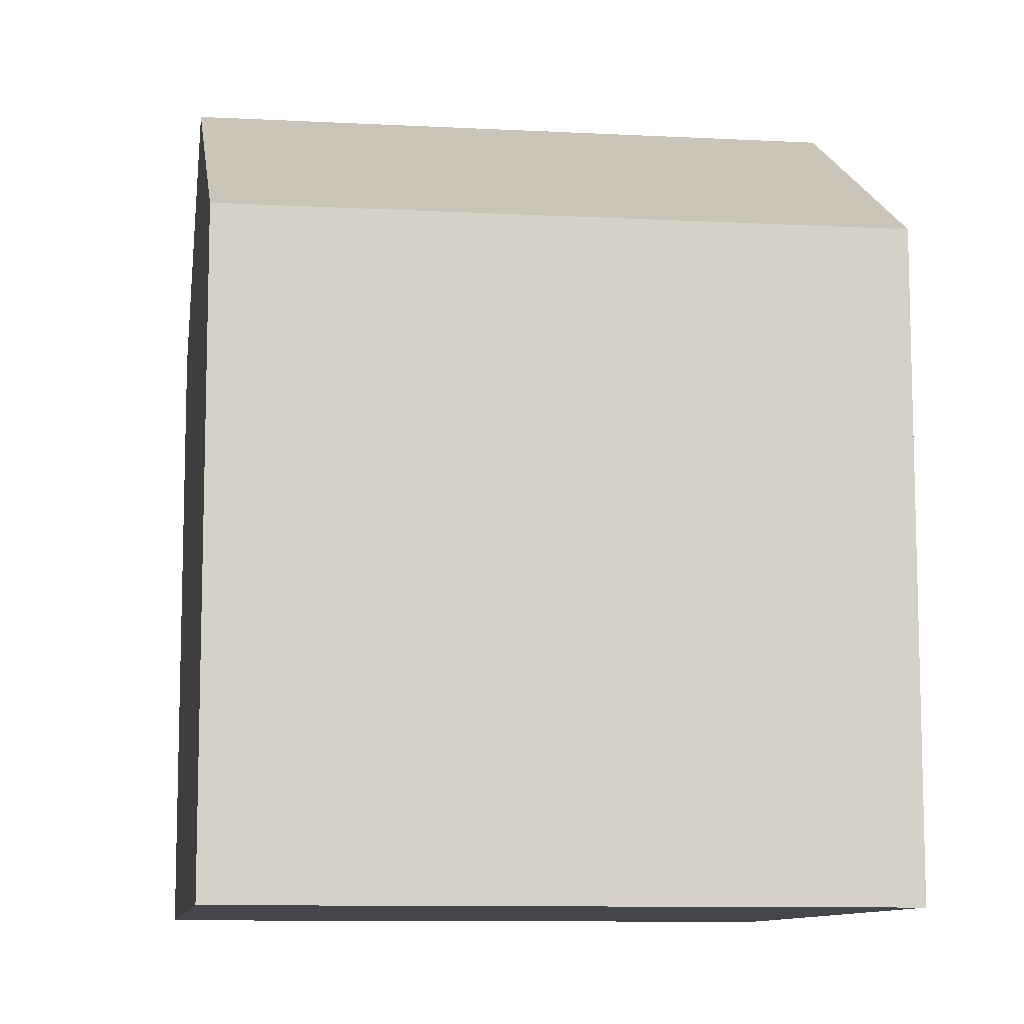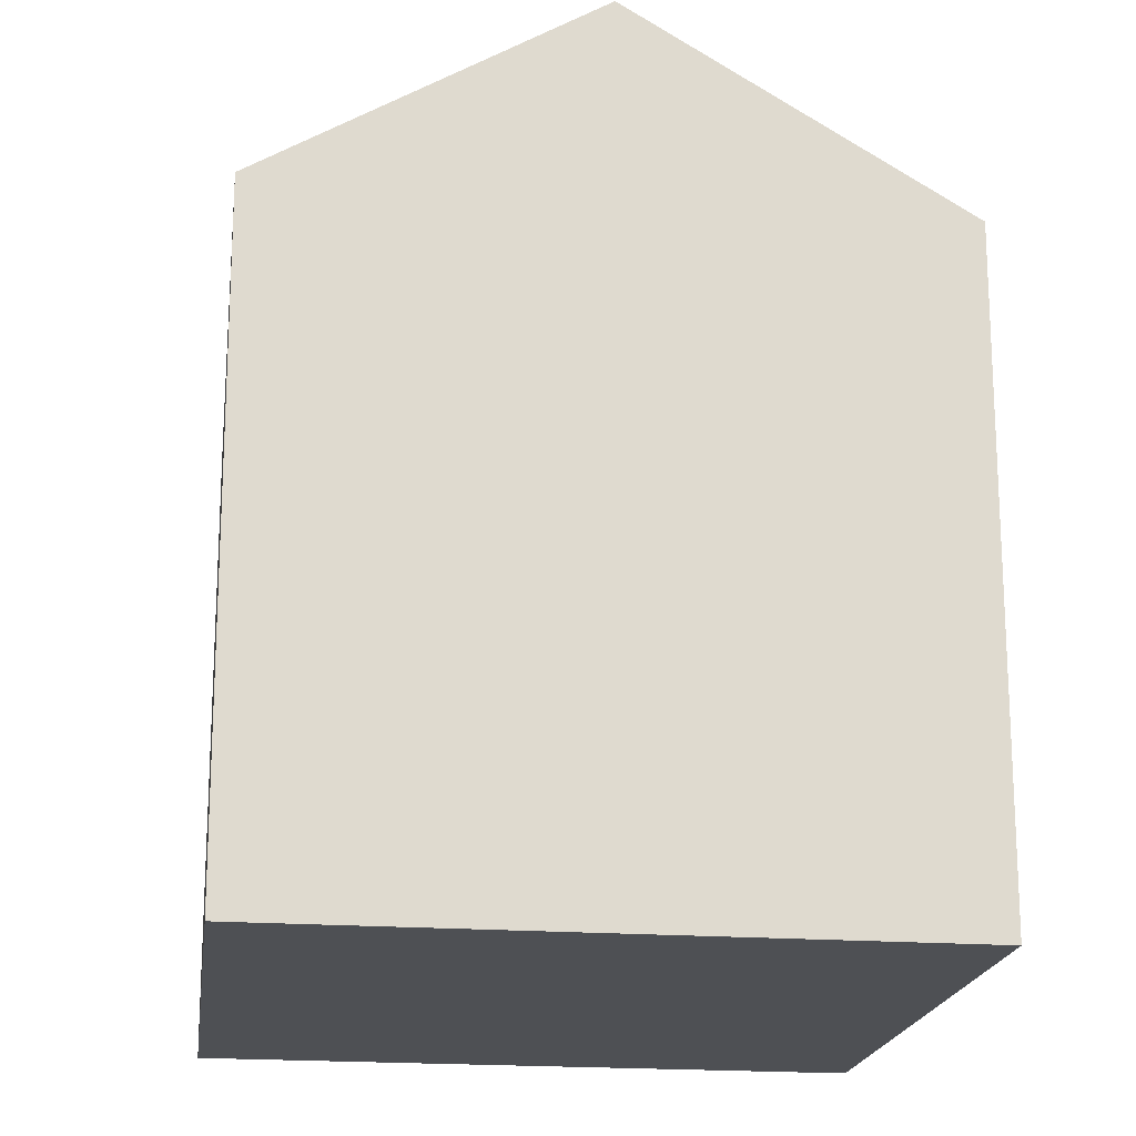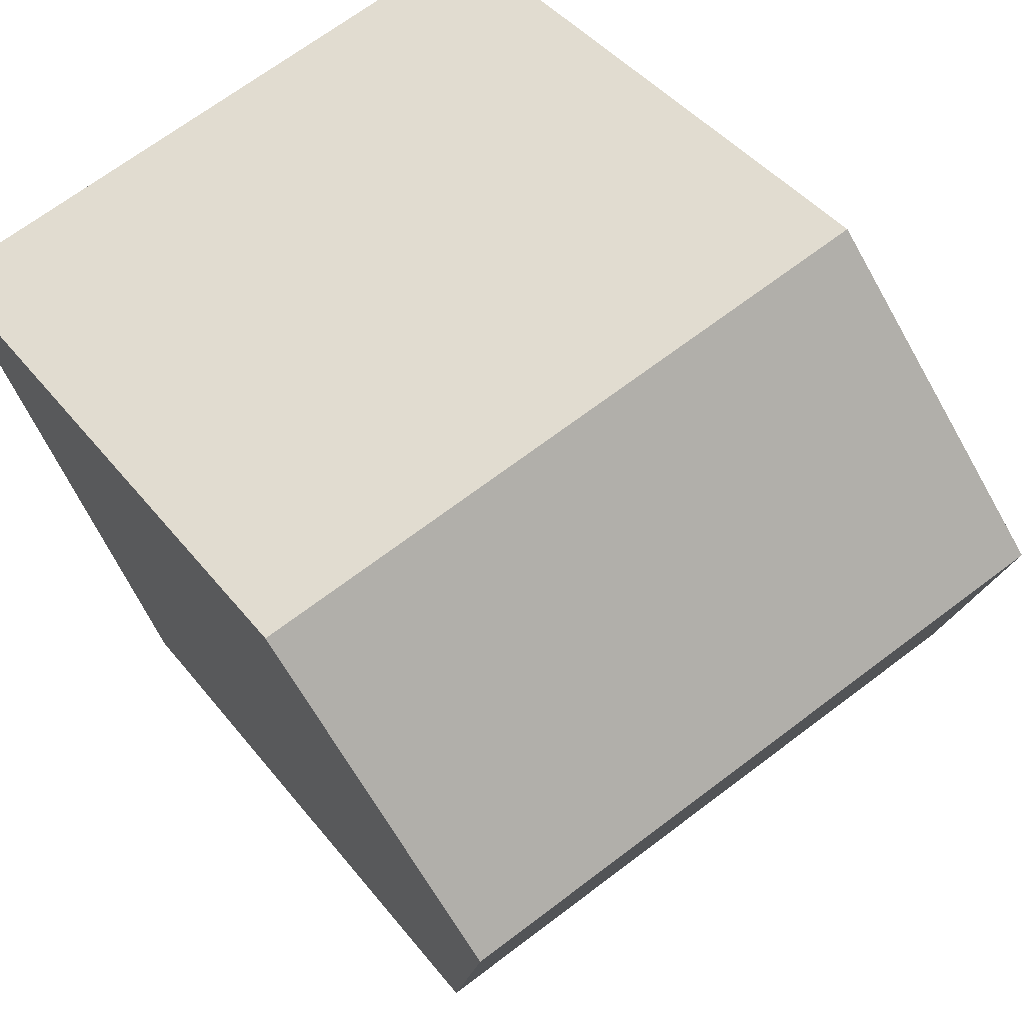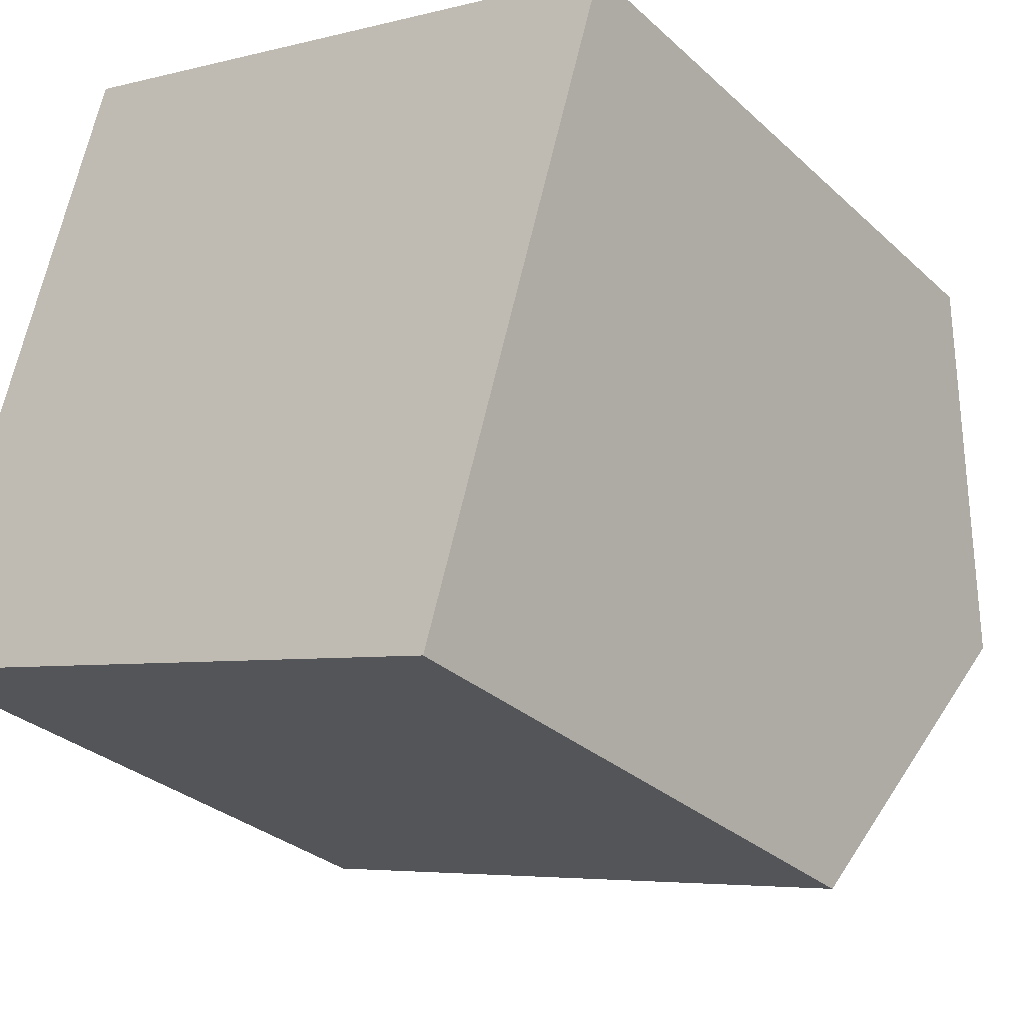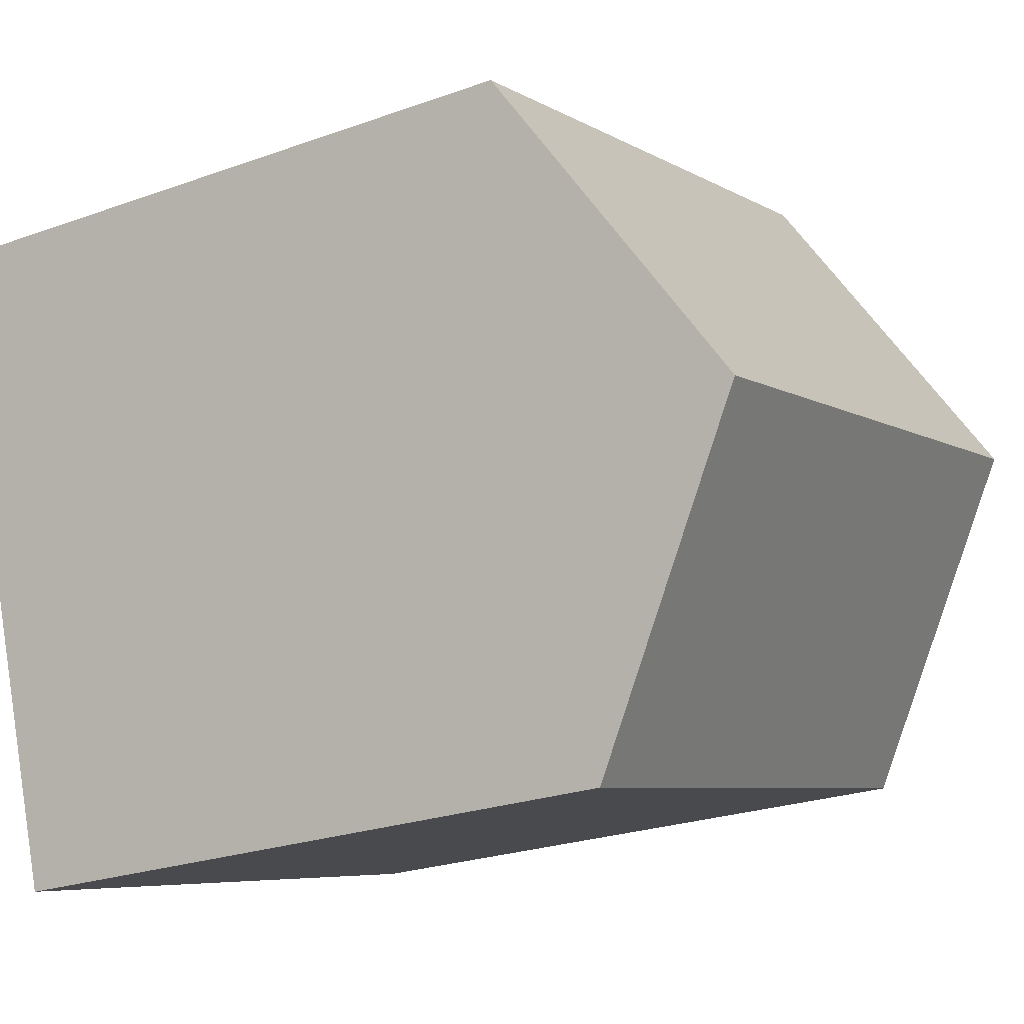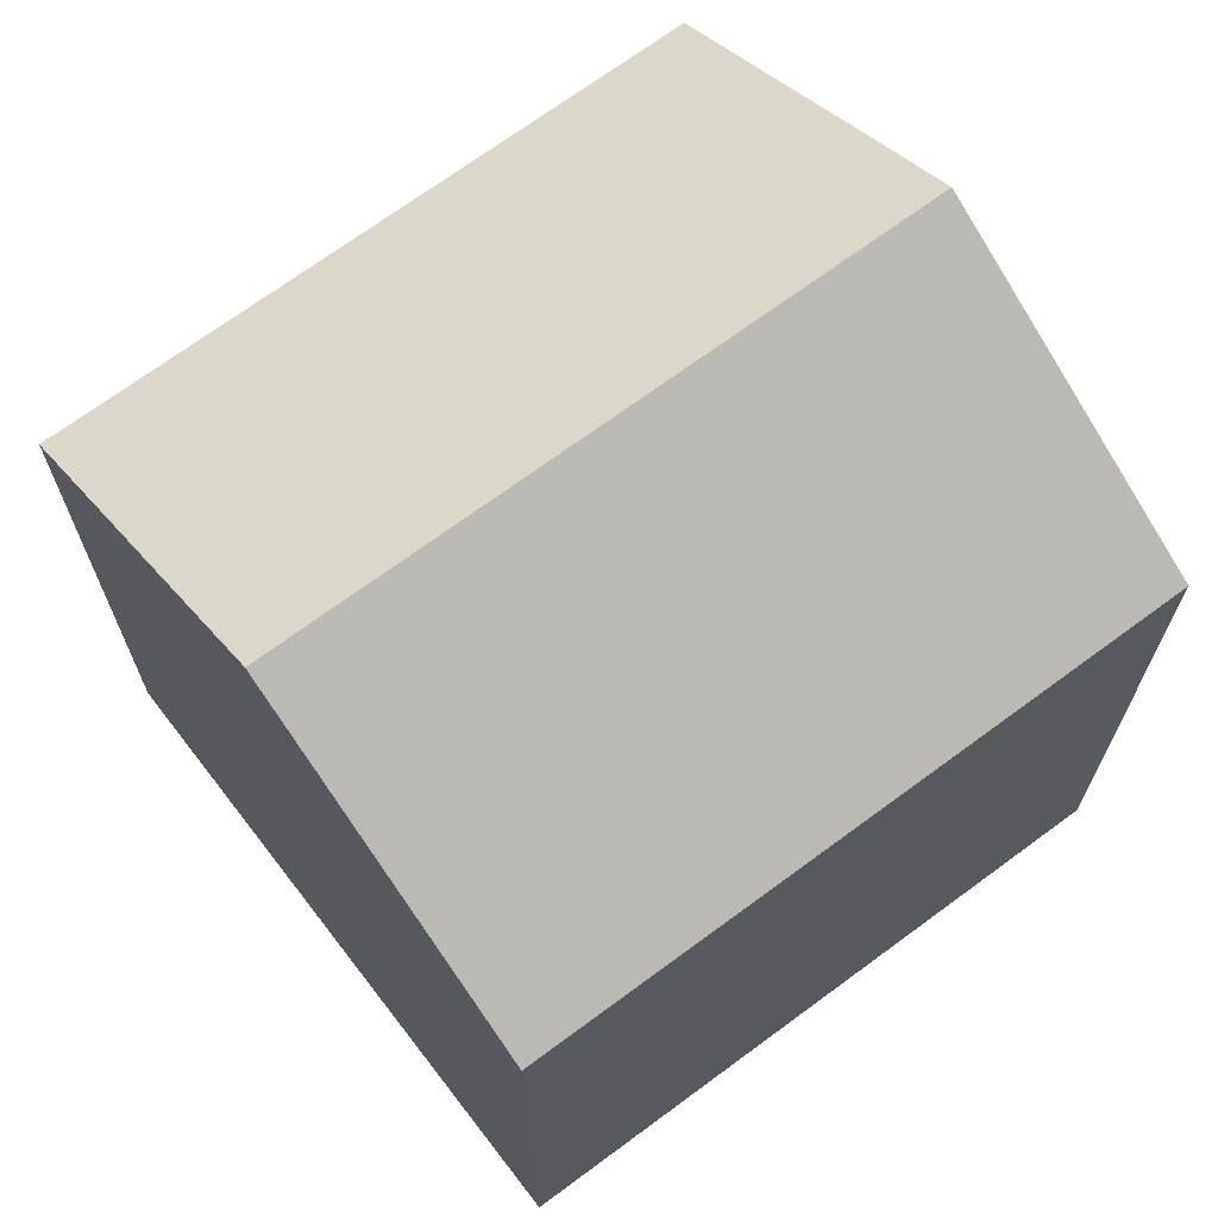
<metadata>
{"format":"obj","ext":"obj","renderer":"f3d","projection":"perspective","resolution":1024,"background":"white","views":[{"elev":-10.0,"azim":-172.0,"up":"+Y"},{"elev":-18.7,"azim":98.4,"up":"+Y"},{"elev":41.4,"azim":145.7,"up":"+Z"},{"elev":-29.8,"azim":37.2,"up":"+Z"},{"elev":-24.1,"azim":121.0,"up":"+Z"},{"elev":70.0,"azim":159.1,"up":"+Y"}]}
</metadata>
<code>
v  2.135 18.71 7.043
v  8.234 14.42 -2.296
v  0 14.42 8.828e-16
v  16.48 18.71 3.043
v  14.1 14.42 -3.93
v  14.36 14.42 -4.003
v  18.05 15.55 8.238
v  4.283 14.41 14.1
v  18.6 14.43 10.07
v  2.77 17.44 9.137
v  17.6 16.44 6.77
v  14.36 2.451e-16 -4.003
v  14.1 2.406e-16 -3.93
v  0 0 0
v  8.234 1.406e-16 -2.296
v  4.283 -8.631e-16 14.1
v  2.135 -4.313e-16 7.043
v  2.77 -5.595e-16 9.137
v  18.6 -6.164e-16 10.07
v  18.05 -5.044e-16 8.238
v  17.6 -4.145e-16 6.77
v  16.48 -1.863e-16 3.043
g defaultobject
f 1 2 3
f 2 1 4
f 2 4 5
f 5 4 6
f 7 8 9
f 8 7 10
f 10 7 11
f 10 11 4
f 10 4 1
f 12 5 6
f 5 12 2
f 2 12 3
f 3 12 13
f 3 13 14
f 14 13 15
f 14 1 3
f 1 14 10
f 10 14 8
f 8 14 16
f 16 14 17
f 16 17 18
f 8 19 9
f 19 8 16
f 11 6 4
f 6 11 7
f 6 7 9
f 6 9 19
f 6 19 20
f 6 20 12
f 12 20 21
f 12 21 22
f 15 17 14
f 17 15 13
f 17 13 18
f 18 13 12
f 18 12 22
f 18 22 16
f 16 22 19
f 19 22 21
f 19 21 20

</code>
